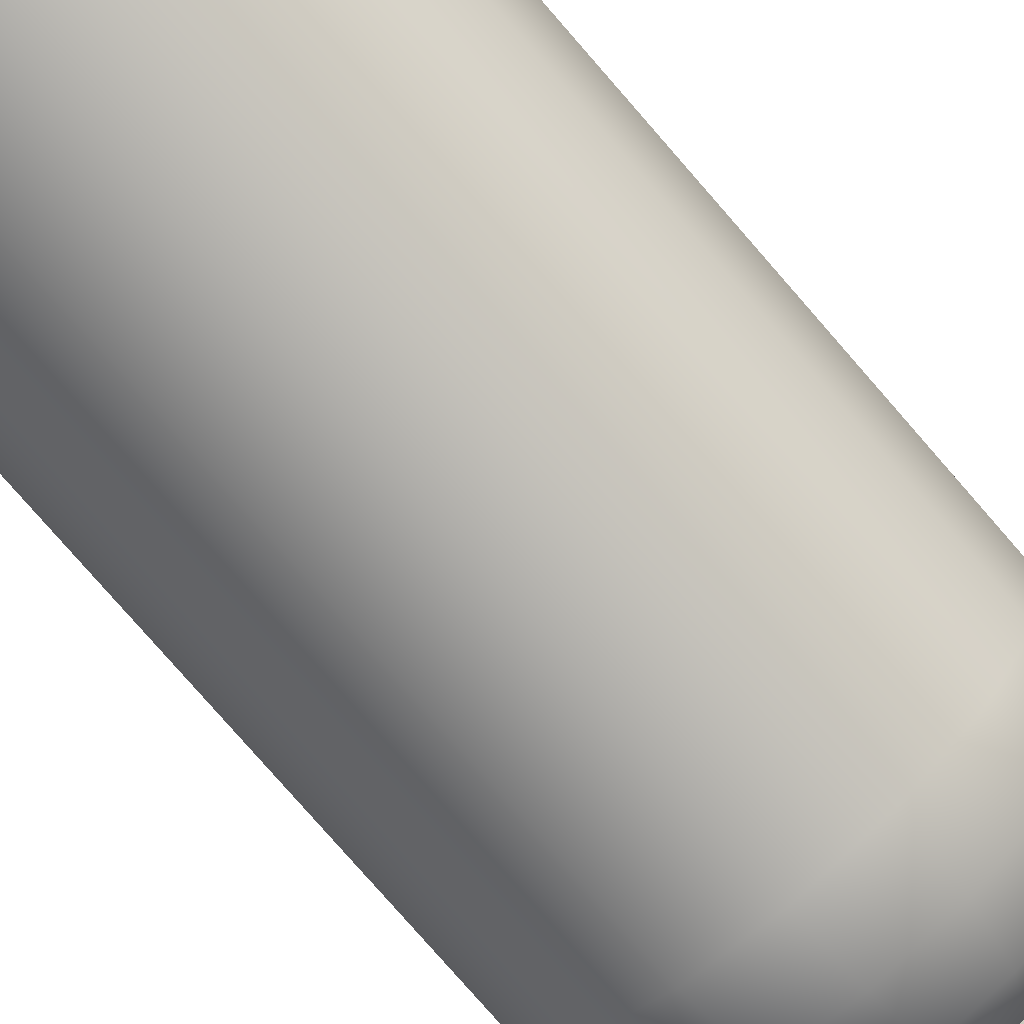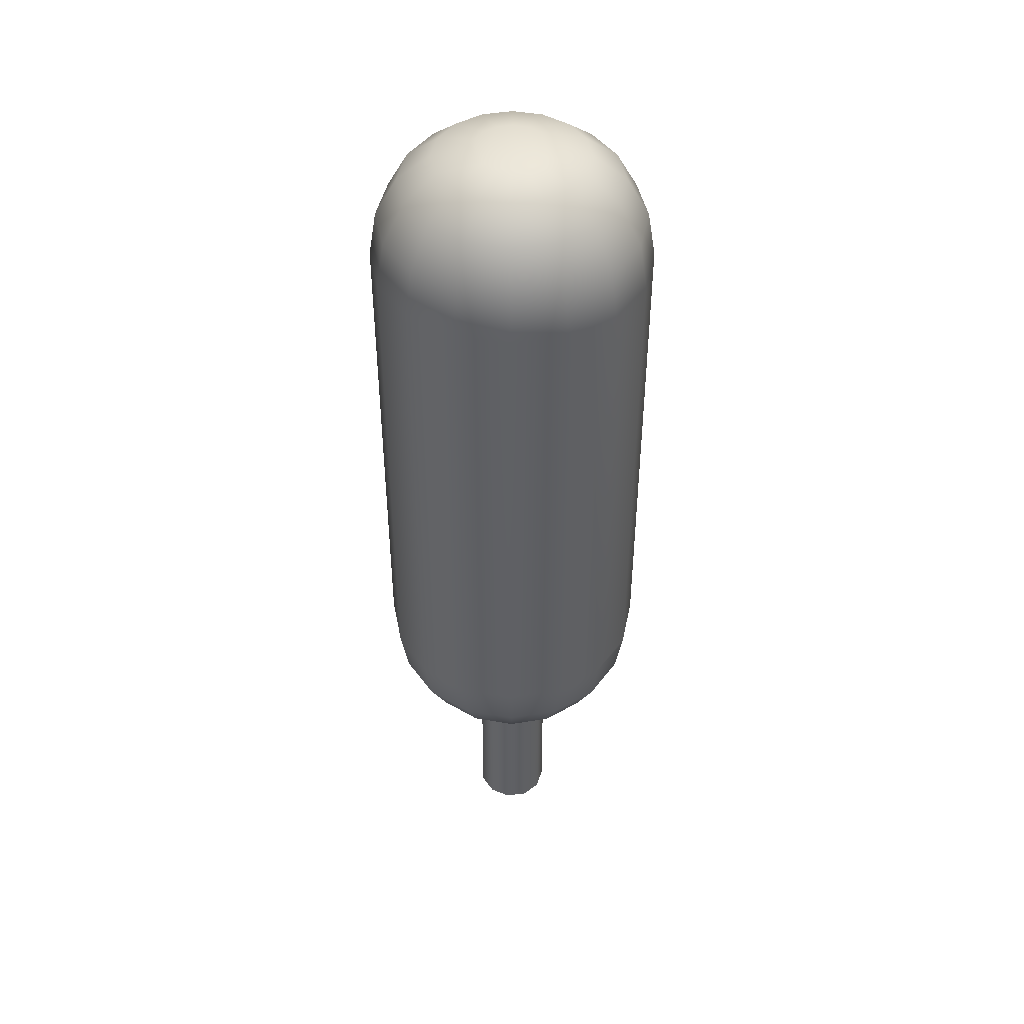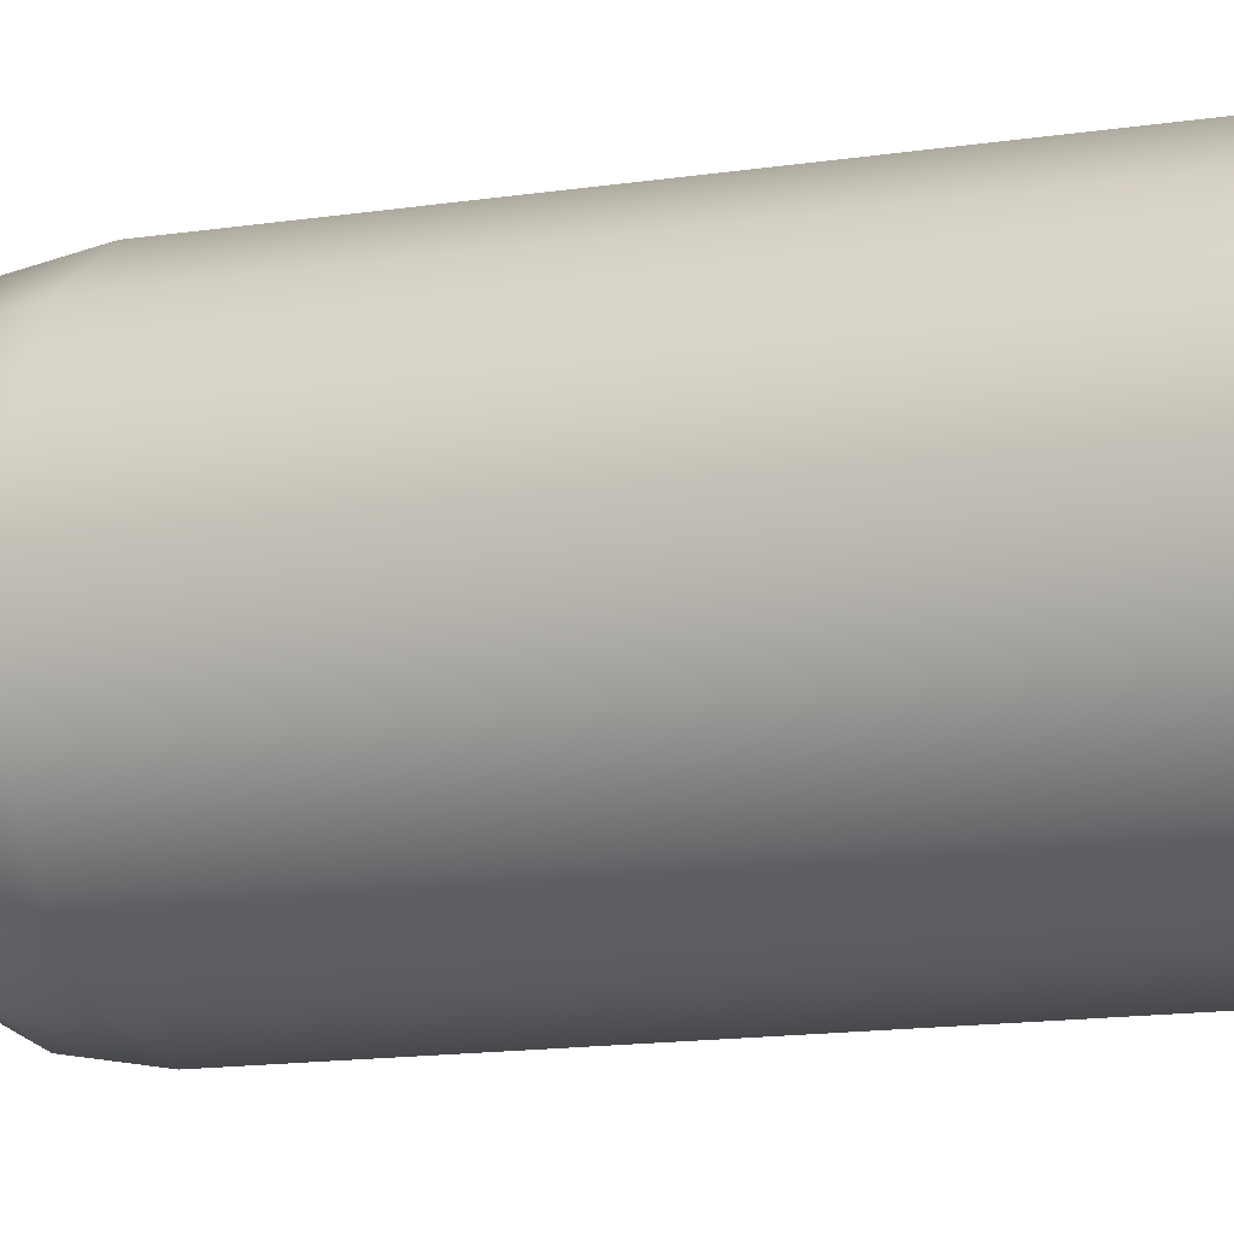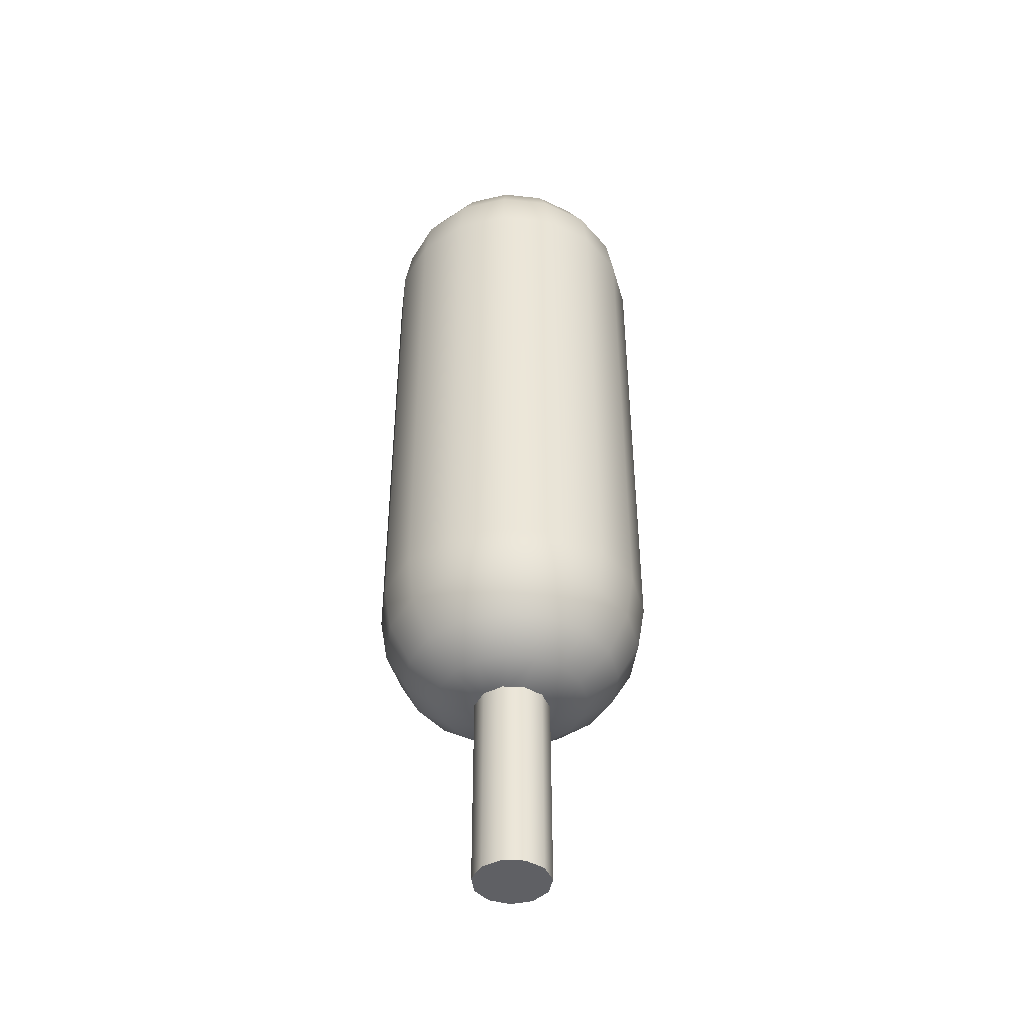
<metadata>
{"format":"obj","ext":"obj","renderer":"f3d","projection":"perspective","resolution":1024,"background":"white","views":[{"elev":-77.2,"azim":-139.1,"up":"+Z"},{"elev":44.8,"azim":90.3,"up":"+Y"},{"elev":-11.8,"azim":112.2,"up":"+Z"},{"elev":-43.7,"azim":161.7,"up":"+Y"}]}
</metadata>
<code>
g tree.005
v 2.774e-09 -0.000271 -0.01927
v 0.01042 0.1214 -0.01621
v 2.774e-09 0.1214 -0.01927
v 0.01042 -0.000271 -0.01621
v 0.01753 0.1214 -0.008004
v 0.01753 -0.000271 -0.008004
v 0.01907 0.1214 0.002742
v 0.01907 -0.000271 0.002742
v 0.01456 0.1214 0.01262
v 0.01456 -0.000271 0.01262
v 0.005428 0.1214 0.01849
v 0.005428 -0.000271 0.01849
v -0.005428 0.1214 0.01849
v -0.005428 -0.000271 0.01849
v -0.01456 0.1214 0.01262
v -0.01456 -0.000271 0.01262
v -0.01907 0.1214 0.002742
v -0.01907 -0.000271 0.002742
v -0.01753 0.1214 -0.008004
v -0.01753 -0.000271 -0.008004
v -0.01042 0.1214 -0.01621
v -0.01042 -0.000271 -0.01621
v 2.774e-09 0.1214 -0.01927
v 2.774e-09 -0.000271 -0.01927
v -0.01042 0.1214 -0.01621
v 2.774e-09 0.1214 -0.01927
v 0.01042 0.1214 -0.01621
v -0.01753 0.1214 -0.008004
v 0.01753 0.1214 -0.008004
v -0.01907 0.1214 0.002742
v 0.01907 0.1214 0.002742
v 0.01456 0.1214 0.01262
v -0.01456 0.1214 0.01262
v -0.005428 0.1214 0.01849
v 0.005428 0.1214 0.01849
v 0.01042 -0.000271 -0.01621
v 2.774e-09 -0.000271 -0.01927
v -0.01042 -0.000271 -0.01621
v 0.01753 -0.000271 -0.008004
v -0.01753 -0.000271 -0.008004
v 0.01907 -0.000271 0.002742
v -0.01907 -0.000271 0.002742
v 0.01456 -0.000271 0.01262
v -0.01456 -0.000271 0.01262
v 0.005428 -0.000271 0.01849
v -0.005428 -0.000271 0.01849
v 4.484e-07 0.1375 -0.06554
v 4.466e-07 0.1179 -0.05454
v 0.02087 0.1179 -0.05039
v 0.02508 0.1375 -0.06055
v 4.489e-07 0.1607 -0.06941
v 0.02656 0.1607 -0.06412
v 0.02656 0.4158 -0.06412
v 4.489e-07 0.4158 -0.06941
v 4.485e-07 0.439 -0.06554
v 0.02508 0.439 -0.06055
v 4.473e-07 0.4586 -0.05454
v 0.02087 0.4586 -0.05039
v 0.04908 0.4158 -0.04908
v 0.02508 0.439 -0.06055
v 0.04635 0.439 -0.04635
v 0.02087 0.4586 -0.05039
v 0.03857 0.4586 -0.03857
v 0.04908 0.1607 -0.04908
v 0.04635 0.1375 -0.04635
v 0.02508 0.1375 -0.06055
v 0.03857 0.1179 -0.03857
v 0.02087 0.1179 -0.05039
v 0.06412 0.4158 -0.02656
v 0.04635 0.439 -0.04635
v 0.06055 0.439 -0.02508
v 0.03857 0.4586 -0.03857
v 0.05039 0.4586 -0.02087
v 0.06412 0.1607 -0.02656
v 0.06055 0.1375 -0.02508
v 0.04635 0.1375 -0.04635
v 0.05039 0.1179 -0.02087
v 0.03857 0.1179 -0.03857
v 0.06941 0.4158 -1.229e-07
v 0.06055 0.439 -0.02508
v 0.06554 0.439 -1.188e-07
v 0.05039 0.4586 -0.02087
v 0.05454 0.4586 -1.144e-07
v 0.06941 0.1607 -1.645e-07
v 0.06554 0.1375 -1.678e-07
v 0.06055 0.1375 -0.02508
v 0.05454 0.1179 -1.696e-07
v 0.05039 0.1179 -0.02087
v 0.06412 0.4158 0.02656
v 0.06554 0.439 -1.188e-07
v 0.06055 0.439 0.02508
v 0.05454 0.4586 -1.144e-07
v 0.05039 0.4586 0.02087
v 0.06412 0.1607 0.02656
v 0.06055 0.1375 0.02508
v 0.06554 0.1375 -1.678e-07
v 0.05039 0.1179 0.02087
v 0.05454 0.1179 -1.696e-07
v 0.04908 0.4158 0.04908
v 0.06055 0.439 0.02508
v 0.04635 0.439 0.04635
v 0.05039 0.4586 0.02087
v 0.03857 0.4586 0.03857
v 0.04908 0.1607 0.04908
v 0.04635 0.1375 0.04635
v 0.06055 0.1375 0.02508
v 0.03857 0.1179 0.03857
v 0.05039 0.1179 0.02087
v 0.02656 0.4158 0.06412
v 0.04635 0.439 0.04635
v 0.02508 0.439 0.06055
v 0.03857 0.4586 0.03857
v 0.02087 0.4586 0.05039
v 0.02656 0.1607 0.06412
v 0.02508 0.1375 0.06055
v 0.04635 0.1375 0.04635
v 0.02087 0.1179 0.05039
v 0.03857 0.1179 0.03857
v 4.428e-07 0.4158 0.06941
v 0.02508 0.439 0.06055
v 4.435e-07 0.439 0.06554
v 0.02087 0.4586 0.05039
v 4.45e-07 0.4586 0.05454
v 4.428e-07 0.1607 0.06941
v 4.433e-07 0.1375 0.06554
v 0.02508 0.1375 0.06055
v 4.446e-07 0.1179 0.05454
v 0.02087 0.1179 0.05039
v -0.02656 0.4158 0.06412
v 4.435e-07 0.439 0.06554
v -0.02508 0.439 0.06055
v 4.45e-07 0.4586 0.05454
v -0.02087 0.4586 0.05039
v -0.02656 0.1607 0.06412
v -0.02508 0.1375 0.06055
v 4.433e-07 0.1375 0.06554
v -0.02087 0.1179 0.05039
v 4.446e-07 0.1179 0.05454
v -0.04908 0.4158 0.04908
v -0.02508 0.439 0.06055
v -0.04635 0.439 0.04635
v -0.02087 0.4586 0.05039
v -0.03857 0.4586 0.03857
v -0.04908 0.1607 0.04908
v -0.04635 0.1375 0.04635
v -0.02508 0.1375 0.06055
v -0.03857 0.1179 0.03857
v -0.02087 0.1179 0.05039
v -0.06412 0.4158 0.02656
v -0.04635 0.439 0.04635
v -0.06055 0.439 0.02508
v -0.03857 0.4586 0.03857
v -0.05039 0.4586 0.02087
v -0.06412 0.1607 0.02656
v -0.06055 0.1375 0.02508
v -0.04635 0.1375 0.04635
v -0.05039 0.1179 0.02087
v -0.03857 0.1179 0.03857
v -0.06941 0.4158 -1.268e-07
v -0.06055 0.439 0.02508
v -0.06554 0.439 -1.225e-07
v -0.05039 0.4586 0.02087
v -0.05454 0.4586 -1.177e-07
v -0.06941 0.1607 -1.684e-07
v -0.06554 0.1375 -1.716e-07
v -0.06055 0.1375 0.02508
v -0.05454 0.1179 -1.735e-07
v -0.05039 0.1179 0.02087
v -0.06412 0.4158 -0.02656
v -0.06554 0.439 -1.225e-07
v -0.06055 0.439 -0.02508
v -0.05454 0.4586 -1.177e-07
v -0.05039 0.4586 -0.02087
v -0.06412 0.1607 -0.02656
v -0.06055 0.1375 -0.02508
v -0.06554 0.1375 -1.716e-07
v -0.05039 0.1179 -0.02087
v -0.05454 0.1179 -1.735e-07
v -0.04908 0.4158 -0.04908
v -0.06055 0.439 -0.02508
v -0.04635 0.439 -0.04635
v -0.05039 0.4586 -0.02087
v -0.03857 0.4586 -0.03857
v -0.04908 0.1607 -0.04908
v -0.04635 0.1375 -0.04635
v -0.06055 0.1375 -0.02508
v -0.03857 0.1179 -0.03857
v -0.05039 0.1179 -0.02087
v -0.02656 0.4158 -0.06412
v -0.04635 0.439 -0.04635
v -0.02508 0.439 -0.06055
v -0.03857 0.4586 -0.03857
v -0.02087 0.4586 -0.05039
v -0.02656 0.1607 -0.06412
v -0.02508 0.1375 -0.06055
v -0.04635 0.1375 -0.04635
v -0.02087 0.1179 -0.05039
v -0.03857 0.1179 -0.03857
v 4.489e-07 0.4158 -0.06941
v -0.02508 0.439 -0.06055
v 4.489e-07 0.1607 -0.06941
v 4.485e-07 0.439 -0.06554
v -0.02087 0.4586 -0.05039
v 4.473e-07 0.4586 -0.05454
v 4.484e-07 0.1375 -0.06554
v -0.02508 0.1375 -0.06055
v 4.466e-07 0.1179 -0.05454
v -0.02087 0.1179 -0.05039
v 0.02087 0.1179 -0.05039
v 0.02692 0.1047 -0.02692
v 0.03857 0.1179 -0.03857
v 0.01457 0.1047 -0.03518
v 4.466e-07 0.1179 -0.05454
v 4.439e-07 0.1047 -0.03808
v -0.02087 0.1179 -0.05039
v -0.01457 0.1047 -0.03518
v -0.03857 0.1179 -0.03857
v -0.02692 0.1047 -0.02692
v 0.007139 0.1001 -0.01723
v 4.406e-07 0.1001 -0.01865
v -0.007138 0.1001 -0.01723
v 0.01319 0.1001 -0.01319
v -0.01319 0.1001 -0.01319
v 0.01723 0.1001 -0.007139
v -0.01723 0.1001 -0.007139
v -0.03518 0.1047 -0.01457
v -0.05039 0.1179 -0.02087
v -0.03857 0.1179 -0.03857
v 0.03518 0.1047 -0.01457
v 0.03857 0.1179 -0.03857
v 0.05039 0.1179 -0.02087
v -0.03808 0.1047 -1.737e-07
v -0.05454 0.1179 -1.735e-07
v -0.05039 0.1179 -0.02087
v -0.01865 0.1001 -1.722e-07
v 0.01865 0.1001 -1.681e-07
v 0.03808 0.1047 -1.697e-07
v 0.05039 0.1179 -0.02087
v 0.05454 0.1179 -1.696e-07
v -0.03518 0.1047 0.01457
v -0.05039 0.1179 0.02087
v -0.05454 0.1179 -1.735e-07
v -0.01723 0.1001 0.007138
v 0.01723 0.1001 0.007138
v 0.03518 0.1047 0.01457
v 0.05454 0.1179 -1.696e-07
v 0.05039 0.1179 0.02087
v 0.01319 0.1001 0.01319
v 0.02692 0.1047 0.02692
v 0.05039 0.1179 0.02087
v 0.03857 0.1179 0.03857
v -0.02692 0.1047 0.02692
v -0.03857 0.1179 0.03857
v -0.05039 0.1179 0.02087
v -0.01319 0.1001 0.01319
v 0.007139 0.1001 0.01723
v -0.007138 0.1001 0.01723
v -0.01457 0.1047 0.03518
v 0.01457 0.1047 0.03518
v 0.03857 0.1179 0.03857
v 0.02087 0.1179 0.05039
v -0.02087 0.1179 0.05039
v -0.03857 0.1179 0.03857
v 4.446e-07 0.1179 0.05454
v 4.466e-07 0.1047 0.03808
v 4.489e-07 0.1001 0.01865
v 0.05039 0.4586 -0.02087
v 0.02692 0.4717 -0.02692
v 0.03857 0.4586 -0.03857
v 0.03518 0.4717 -0.01457
v 0.01319 0.4764 -0.01319
v 0.007139 0.4764 -0.01723
v 0.01457 0.4717 -0.03518
v 0.03857 0.4586 -0.03857
v 0.02087 0.4586 -0.05039
v 4.457e-07 0.4717 -0.03808
v 4.473e-07 0.4586 -0.05454
v 4.437e-07 0.4764 -0.01865
v -0.01457 0.4717 -0.03518
v -0.02087 0.4586 -0.05039
v -0.007138 0.4764 -0.01723
v -0.01319 0.4764 -0.01319
v -0.02692 0.4717 -0.02692
v -0.03857 0.4586 -0.03857
v -0.01723 0.4764 -0.007138
v 0.01723 0.4764 -0.007138
v -0.03518 0.4717 -0.01457
v -0.03857 0.4586 -0.03857
v -0.05039 0.4586 -0.02087
v -0.01865 0.4764 -1.099e-07
v -0.03808 0.4717 -1.133e-07
v -0.05039 0.4586 -0.02087
v -0.05454 0.4586 -1.177e-07
v 0.03808 0.4717 -1.106e-07
v 0.05454 0.4586 -1.144e-07
v 0.05039 0.4586 -0.02087
v 0.01865 0.4764 -1.078e-07
v -0.01723 0.4764 0.007138
v -0.03518 0.4717 0.01457
v -0.05454 0.4586 -1.177e-07
v -0.05039 0.4586 0.02087
v 0.03518 0.4717 0.01457
v 0.05039 0.4586 0.02087
v 0.05454 0.4586 -1.144e-07
v 0.01723 0.4764 0.007138
v -0.01319 0.4764 0.01319
v 0.01319 0.4764 0.01319
v 0.02692 0.4717 0.02692
v 0.03857 0.4586 0.03857
v 0.05039 0.4586 0.02087
v -0.02692 0.4717 0.02692
v -0.05039 0.4586 0.02087
v -0.03857 0.4586 0.03857
v -0.007138 0.4764 0.01723
v -0.01457 0.4717 0.03518
v -0.03857 0.4586 0.03857
v -0.02087 0.4586 0.05039
v 4.472e-07 0.4717 0.03808
v 4.45e-07 0.4586 0.05454
v 4.499e-07 0.4764 0.01865
v 0.007139 0.4764 0.01723
v 0.01457 0.4717 0.03518
v 0.02087 0.4586 0.05039
v 0.03857 0.4586 0.03857
g tree.005_0
f 3 2 1
f 2 4 1
f 2 5 4
f 5 6 4
f 5 7 6
f 7 8 6
f 7 9 8
f 9 10 8
f 9 11 10
f 11 12 10
f 11 13 12
f 13 14 12
f 13 15 14
f 15 16 14
f 15 17 16
f 17 18 16
f 17 19 18
f 19 20 18
f 19 21 20
f 21 22 20
f 21 23 22
f 23 24 22
f 27 26 25
f 25 28 27
f 28 29 27
f 28 30 29
f 30 31 29
f 30 32 31
f 30 33 32
f 33 34 32
f 34 35 32
f 38 37 36
f 36 39 38
f 39 40 38
f 39 41 40
f 41 42 40
f 41 43 42
f 43 44 42
f 43 45 44
f 45 46 44
g tree.005_1
f 49 48 47
f 50 49 47
f 50 47 51
f 52 50 51
f 53 52 51
f 54 53 51
f 54 55 53
f 55 56 53
f 55 57 56
f 57 58 56
f 53 59 52
f 53 60 59
f 60 61 59
f 60 62 61
f 62 63 61
f 59 64 52
f 64 65 52
f 65 66 52
f 65 67 66
f 67 68 66
f 59 69 64
f 59 70 69
f 70 71 69
f 70 72 71
f 72 73 71
f 69 74 64
f 74 75 64
f 75 76 64
f 75 77 76
f 77 78 76
f 69 79 74
f 69 80 79
f 80 81 79
f 80 82 81
f 82 83 81
f 79 84 74
f 84 85 74
f 85 86 74
f 85 87 86
f 87 88 86
f 79 89 84
f 79 90 89
f 90 91 89
f 90 92 91
f 92 93 91
f 89 94 84
f 94 95 84
f 95 96 84
f 95 97 96
f 97 98 96
f 89 99 94
f 89 100 99
f 100 101 99
f 100 102 101
f 102 103 101
f 99 104 94
f 104 105 94
f 105 106 94
f 105 107 106
f 107 108 106
f 99 109 104
f 99 110 109
f 110 111 109
f 110 112 111
f 112 113 111
f 109 114 104
f 114 115 104
f 115 116 104
f 115 117 116
f 117 118 116
f 109 119 114
f 109 120 119
f 120 121 119
f 120 122 121
f 122 123 121
f 119 124 114
f 124 125 114
f 125 126 114
f 125 127 126
f 127 128 126
f 119 129 124
f 119 130 129
f 130 131 129
f 130 132 131
f 132 133 131
f 129 134 124
f 134 135 124
f 135 136 124
f 135 137 136
f 137 138 136
f 129 139 134
f 129 140 139
f 140 141 139
f 140 142 141
f 142 143 141
f 139 144 134
f 144 145 134
f 145 146 134
f 145 147 146
f 147 148 146
f 139 149 144
f 139 150 149
f 150 151 149
f 150 152 151
f 152 153 151
f 149 154 144
f 154 155 144
f 155 156 144
f 155 157 156
f 157 158 156
f 149 159 154
f 149 160 159
f 160 161 159
f 160 162 161
f 162 163 161
f 159 164 154
f 164 165 154
f 165 166 154
f 165 167 166
f 167 168 166
f 159 169 164
f 159 170 169
f 170 171 169
f 170 172 171
f 172 173 171
f 169 174 164
f 174 175 164
f 175 176 164
f 175 177 176
f 177 178 176
f 169 179 174
f 169 180 179
f 180 181 179
f 180 182 181
f 182 183 181
f 179 184 174
f 184 185 174
f 185 186 174
f 185 187 186
f 187 188 186
f 179 189 184
f 179 190 189
f 190 191 189
f 190 192 191
f 192 193 191
f 189 194 184
f 194 195 184
f 195 196 184
f 195 197 196
f 197 198 196
f 189 199 194
f 189 200 199
f 199 201 194
f 200 202 199
f 200 203 202
f 203 204 202
f 201 205 194
f 205 206 194
f 205 207 206
f 207 208 206
f 211 210 209
f 210 212 209
f 209 212 213
f 212 214 213
f 213 214 215
f 214 216 215
f 215 216 217
f 216 218 217
f 212 219 214
f 214 220 216
f 219 220 214
f 220 221 216
f 216 221 218
f 221 220 219
f 222 219 212
f 210 222 212
f 219 223 221
f 221 223 218
f 219 222 223
f 224 222 210
f 222 225 223
f 222 224 225
f 218 223 226
f 223 225 226
f 218 226 227
f 228 218 227
f 229 224 210
f 229 210 230
f 231 229 230
f 226 225 232
f 226 232 233
f 234 226 233
f 224 235 225
f 225 235 232
f 236 224 229
f 224 236 235
f 237 236 229
f 237 229 238
f 239 237 238
f 232 235 240
f 232 240 241
f 242 232 241
f 236 243 235
f 235 243 240
f 244 236 237
f 236 244 243
f 245 244 237
f 245 237 246
f 247 245 246
f 248 244 245
f 244 248 243
f 249 248 245
f 249 245 250
f 251 249 250
f 240 243 252
f 240 252 253
f 254 240 253
f 248 255 243
f 243 255 252
f 256 248 249
f 248 257 255
f 248 256 257
f 252 255 258
f 255 257 258
f 259 256 249
f 259 249 260
f 261 259 260
f 252 258 262
f 263 252 262
f 262 258 264
f 264 265 261
f 258 265 264
f 258 257 265
f 265 259 261
f 266 256 259
f 256 266 257
f 265 266 259
f 257 266 265
f 269 268 267
f 268 270 267
f 268 271 270
f 272 271 268
f 273 272 268
f 273 268 274
f 275 273 274
f 276 273 275
f 277 276 275
f 278 272 273
f 276 278 273
f 279 276 277
f 280 279 277
f 281 278 276
f 272 278 281
f 279 281 276
f 281 282 272
f 282 281 279
f 282 271 272
f 283 279 280
f 283 282 279
f 284 283 280
f 282 285 271
f 285 282 283
f 285 286 271
f 271 286 270
f 287 285 283
f 287 283 288
f 289 287 288
f 290 285 287
f 285 290 286
f 291 290 287
f 291 287 292
f 293 291 292
f 270 286 294
f 270 294 295
f 296 270 295
f 290 297 286
f 286 297 294
f 298 290 291
f 290 298 297
f 299 298 291
f 299 291 300
f 301 299 300
f 294 297 302
f 294 302 303
f 304 294 303
f 298 305 297
f 297 305 302
f 306 298 299
f 298 307 305
f 298 306 307
f 302 305 308
f 305 307 308
f 302 308 309
f 310 302 309
f 311 306 299
f 311 299 312
f 313 311 312
f 314 306 311
f 306 314 307
f 315 314 311
f 315 311 316
f 317 315 316
f 318 315 317
f 319 318 317
f 320 314 315
f 318 320 315
f 314 320 321
f 314 321 307
f 321 320 318
f 322 318 319
f 322 321 318
f 307 321 322
f 323 322 319
f 308 307 322
f 308 322 323
f 324 308 323

</code>
